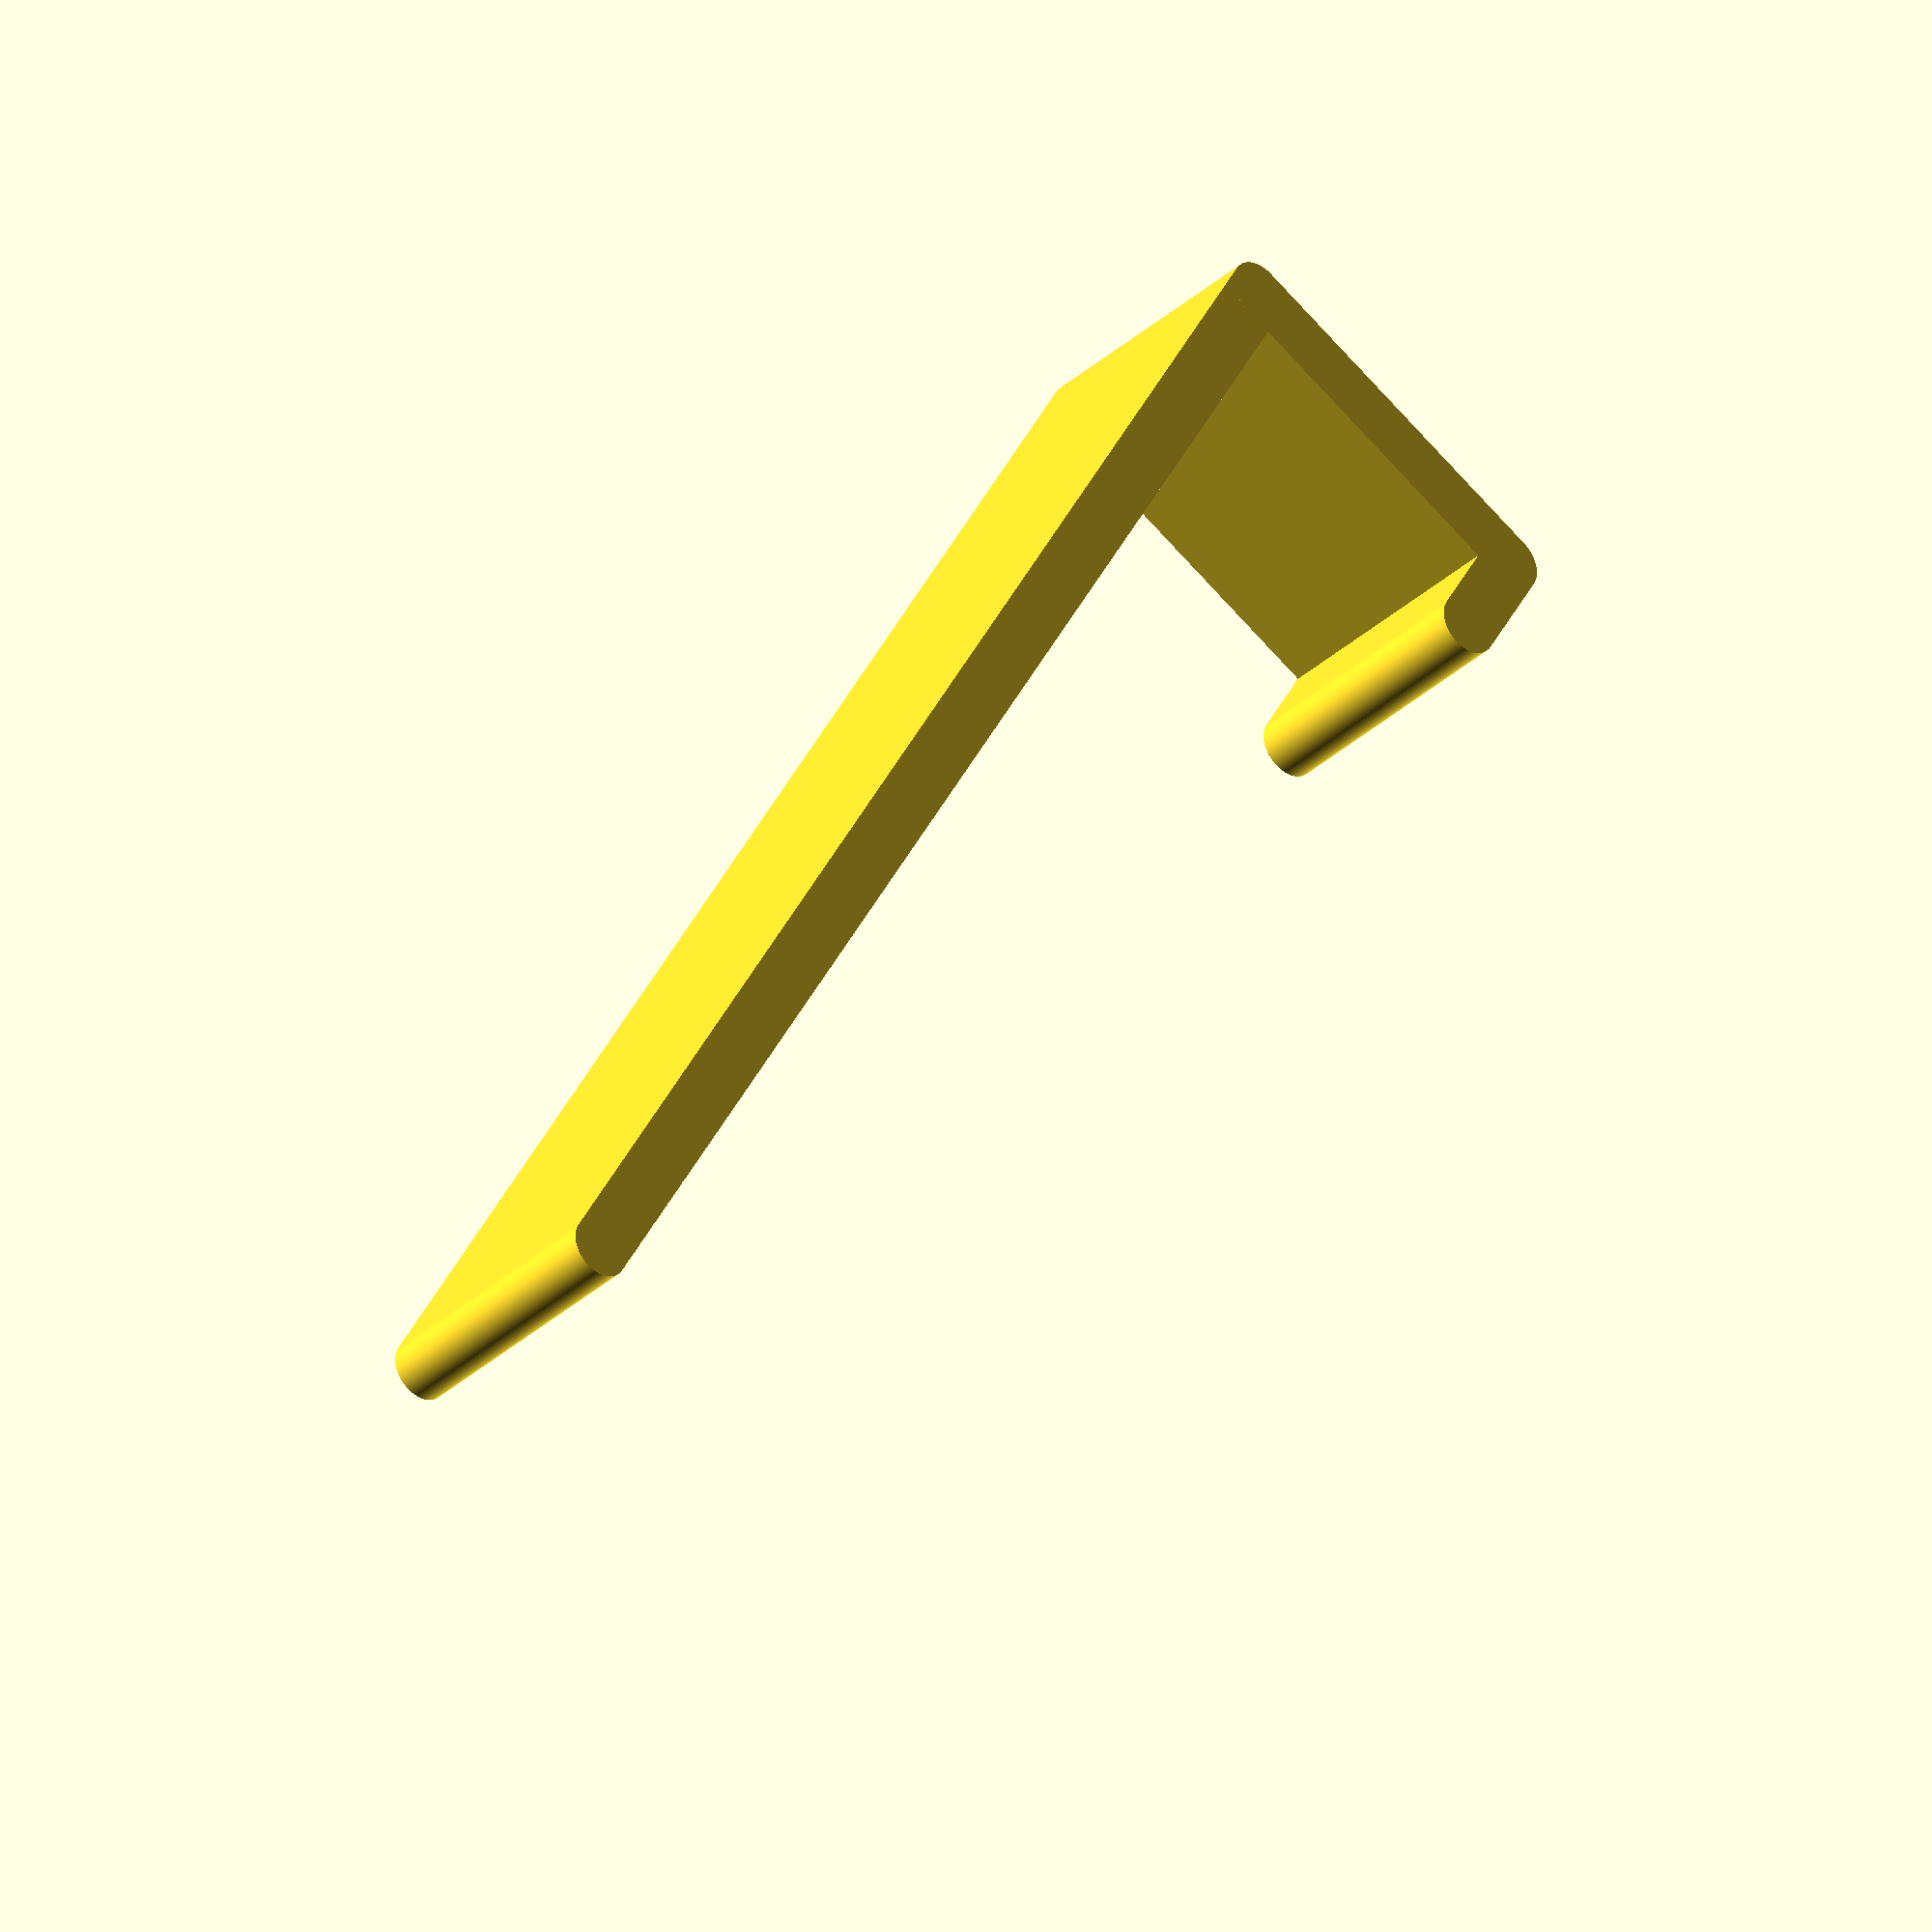
<openscad>
quality = 200; // 200 for final export...

c_post_size = 29;          			// Size of Bike post to fit (mine is 28mmx29mm)
c_gap = c_post_size / 2;

c_height = c_post_size / 2;				// How tall to make clamp side
c_thickness = 5;						// How thick (around post)
c_edge = 1.5;								// Bevel edge size

c_tab_mult = c_thickness * 2.8;		// Width of side tabs (relative)
c_hole_radius = 1.5;					// Radius of screw holes

c_phone_height = 10;					// Height of phone above post

c_phone_width = 80.5;		          // Width between side clamps (orig 74, new phone 80.5)
c_phone_clamp_length = 90;	 		// Length of clamp arm
c_phone_thickness = 16;		      // Thickness of phone (front-back) (orig 14, new 16)

c_bracket_thickness = c_thickness * .66;
c_bracket_tab = c_tab_mult * .66;

z_offset = 0;

difference()
{
	// Additive items within union...
	union()
	{

		// Hull from point-to-point for smoothed corners...
		hull()
{
		translate([c_bracket_thickness / 2, c_bracket_thickness / 2, z_offset]) cylinder(c_height, c_bracket_thickness / 2, c_bracket_thickness / 2, $fn=quality);
		translate([(c_bracket_thickness / 2) + c_phone_clamp_length, c_bracket_thickness / 2, z_offset]) cylinder(c_height, c_bracket_thickness / 2, c_bracket_thickness / 2, $fn=quality);
}
hull()
{
		translate([(c_bracket_thickness / 2) + c_phone_clamp_length, c_bracket_thickness / 2, z_offset]) cylinder(c_height, c_bracket_thickness / 2, c_bracket_thickness / 2, $fn=quality);
		translate([(c_bracket_thickness / 2) + c_phone_clamp_length, (c_bracket_thickness / 2)-(c_phone_thickness + c_bracket_thickness), z_offset]) cylinder(c_height, c_bracket_thickness / 2, c_bracket_thickness / 2, $fn=quality);
}
hull()
{
		translate([(c_bracket_thickness / 2) + c_phone_clamp_length, (c_bracket_thickness / 2)-(c_phone_thickness + c_bracket_thickness), z_offset]) cylinder(c_height, c_bracket_thickness / 2, c_bracket_thickness / 2, $fn=quality);
		translate([(c_bracket_thickness / 2) + c_phone_clamp_length - c_bracket_tab + c_bracket_thickness, (c_bracket_thickness / 2)-(c_phone_thickness + c_bracket_thickness), z_offset]) cylinder(c_height, c_bracket_thickness / 2, c_bracket_thickness / 2, $fn=quality);
}


	}
}

</openscad>
<views>
elev=34.5 azim=299.1 roll=320.4 proj=o view=wireframe
</views>
